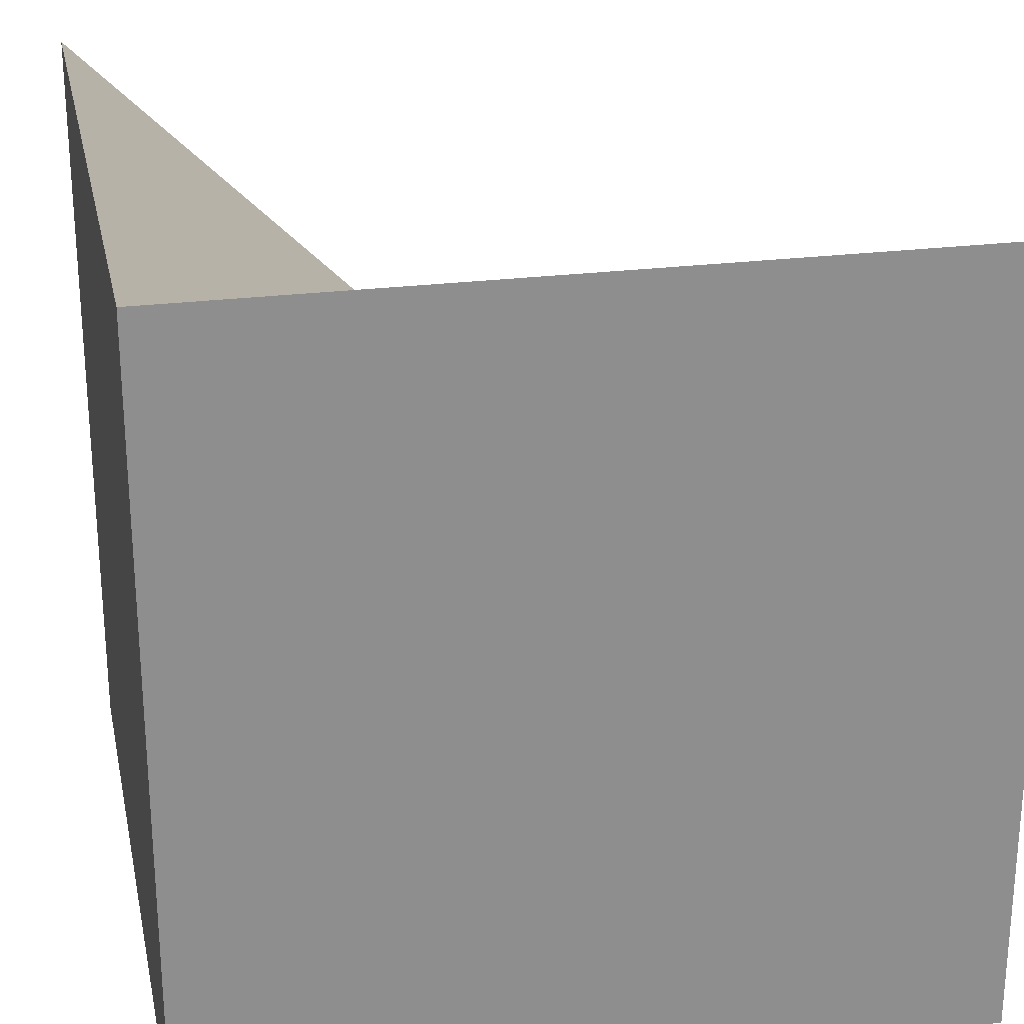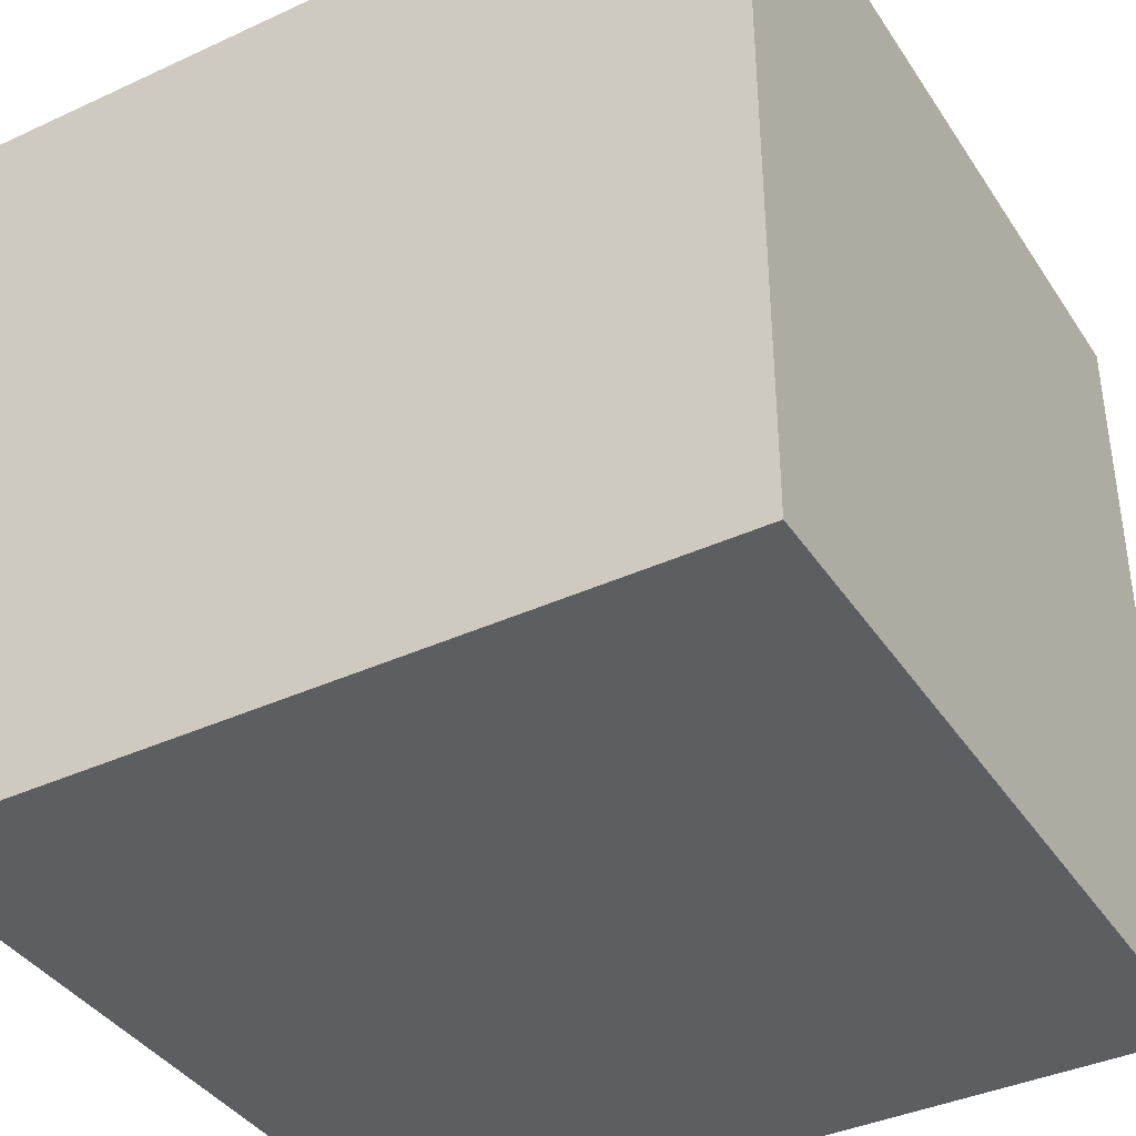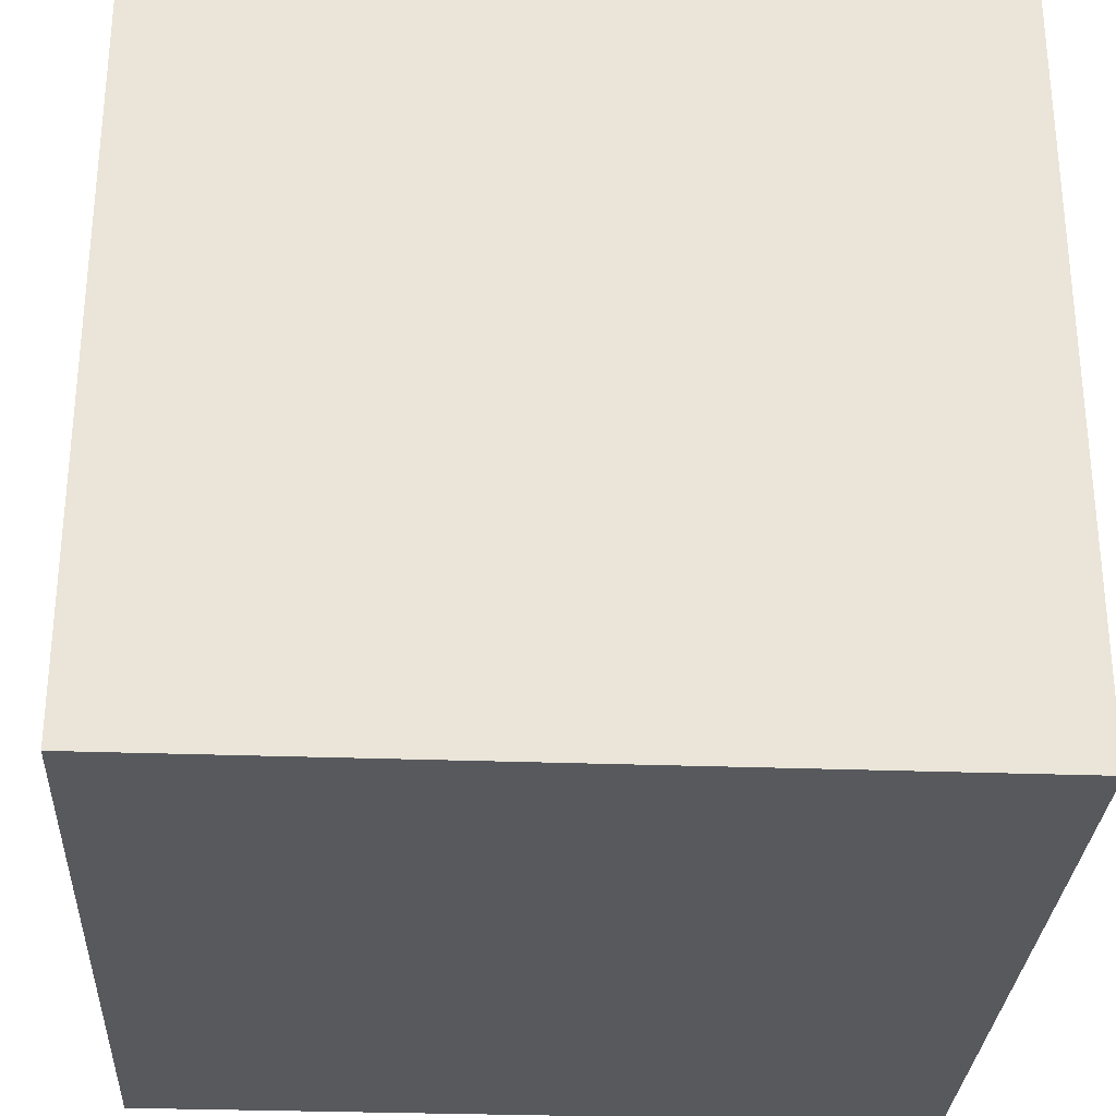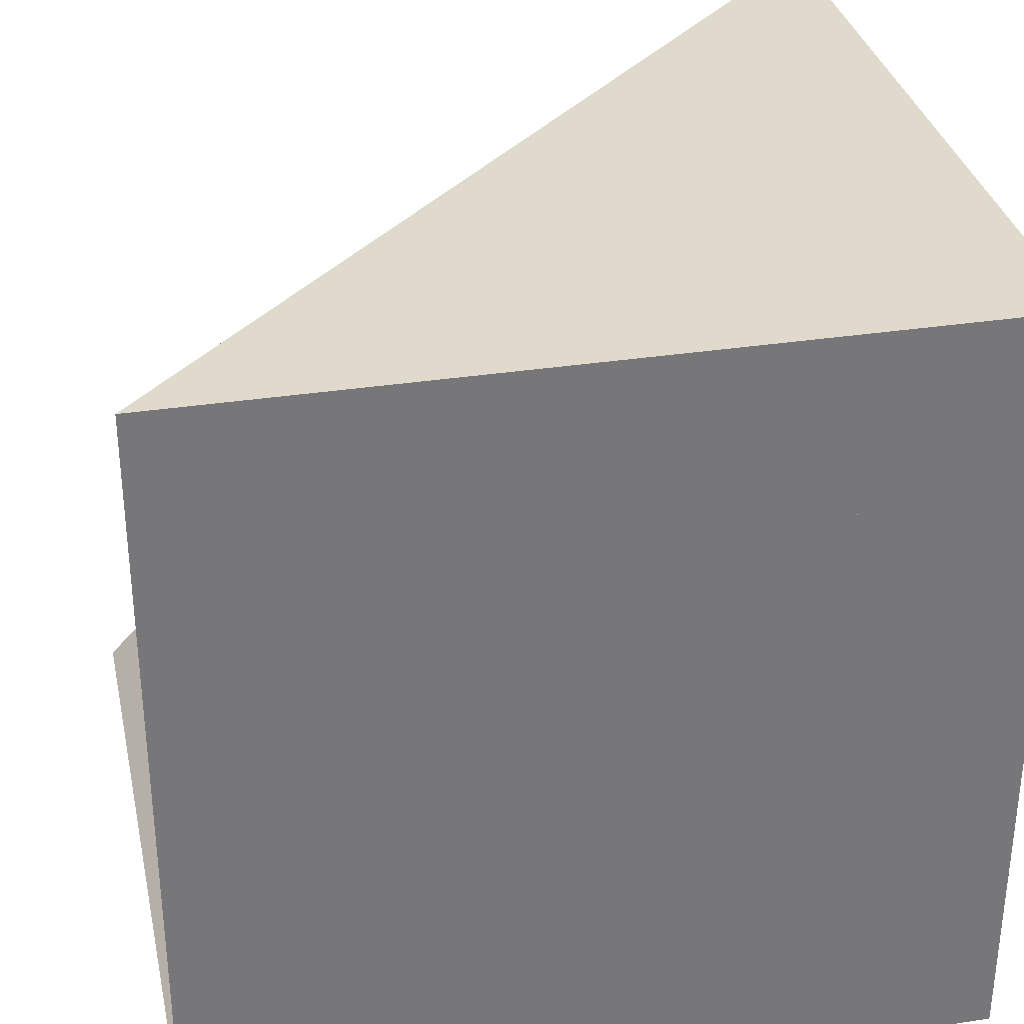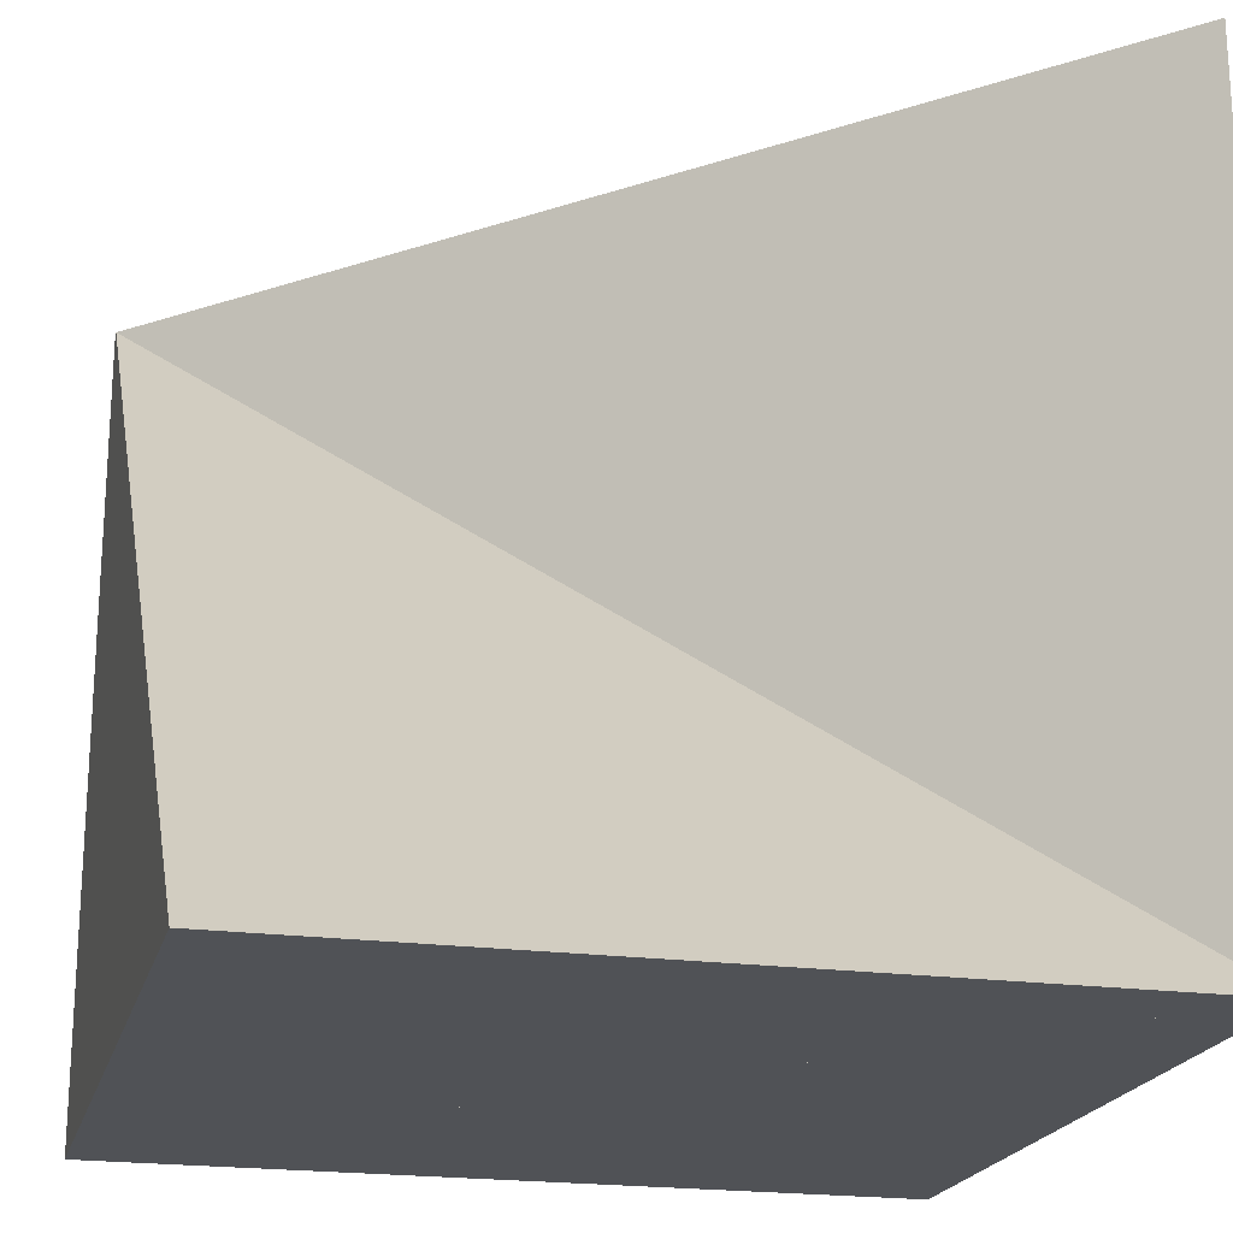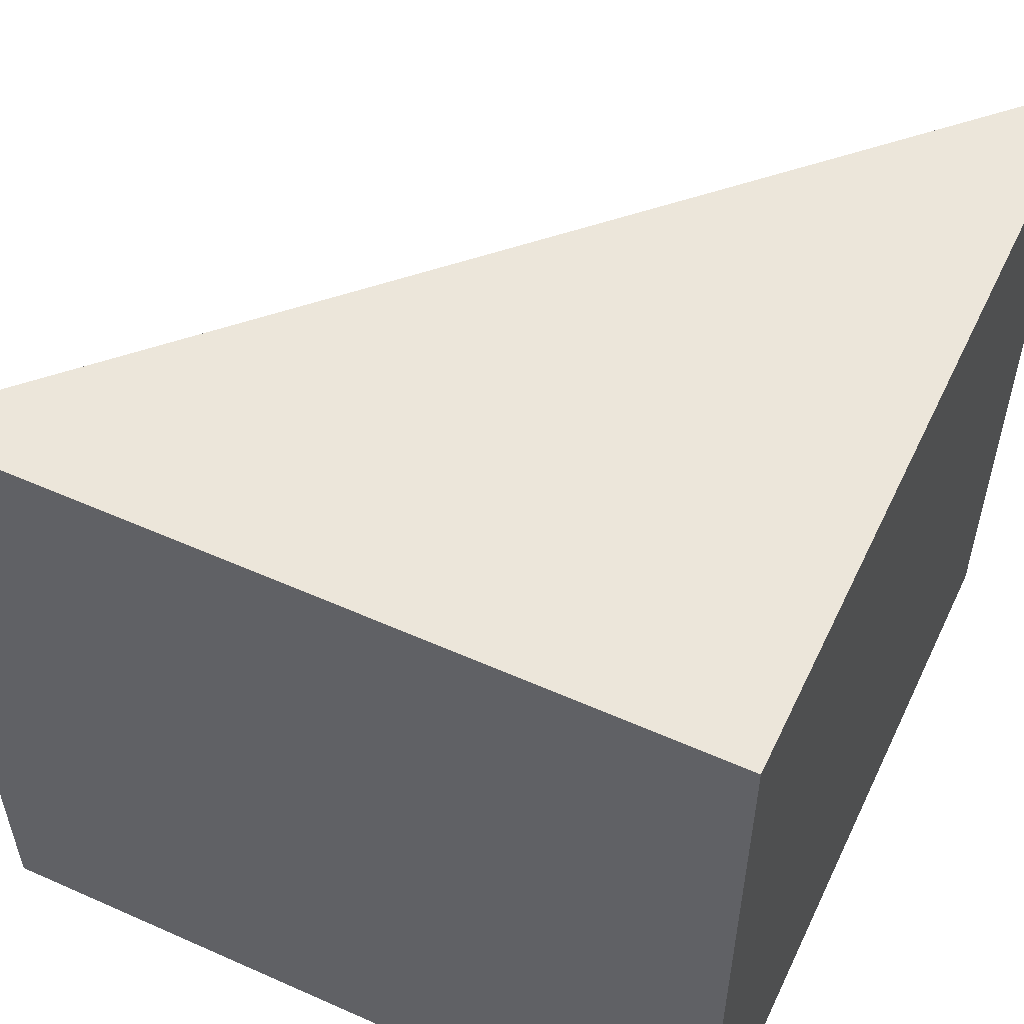
<metadata>
{"format":"obj","ext":"obj","renderer":"f3d","projection":"perspective","resolution":1024,"background":"white","views":[{"elev":25.2,"azim":-101.8,"up":"+Y"},{"elev":-39.0,"azim":-150.0,"up":"+Y"},{"elev":-29.5,"azim":176.9,"up":"+Y"},{"elev":33.1,"azim":-102.0,"up":"+Z"},{"elev":-20.7,"azim":166.0,"up":"+Z"},{"elev":54.6,"azim":-64.8,"up":"+Z"}]}
</metadata>
<code>
o Cube.001
v -0.5 0.000309 -0.5
v 0.5 0.000309 -0.5
v 0.5 0.000309 0.5
v -0.5 0.000309 0.5
v -0.5 1 -0.5
v 0.5 0.01106 -0.5
v 0.5 0.01106 0.5
v -0.5 1 0.5
f 1 2 3 4
f 5 8 7 6
f 1 5 6 2
f 2 6 7 3
f 3 7 8 4
f 5 1 4 8
o Cube
v 0.5 0.000309 -0.5
v 0.5 0.000309 0.5
v -0.5 0.000309 0.5
v -0.5 0.000309 -0.5
v 0.5 1 -0.5
v 0.5 0.01106 0.5
v -0.5 0.01106 0.5
v -0.5 1 -0.5
f 9 10 11 12
f 13 16 15 14
f 9 13 14 10
f 10 14 15 11
f 11 15 16 12
f 13 9 12 16

</code>
